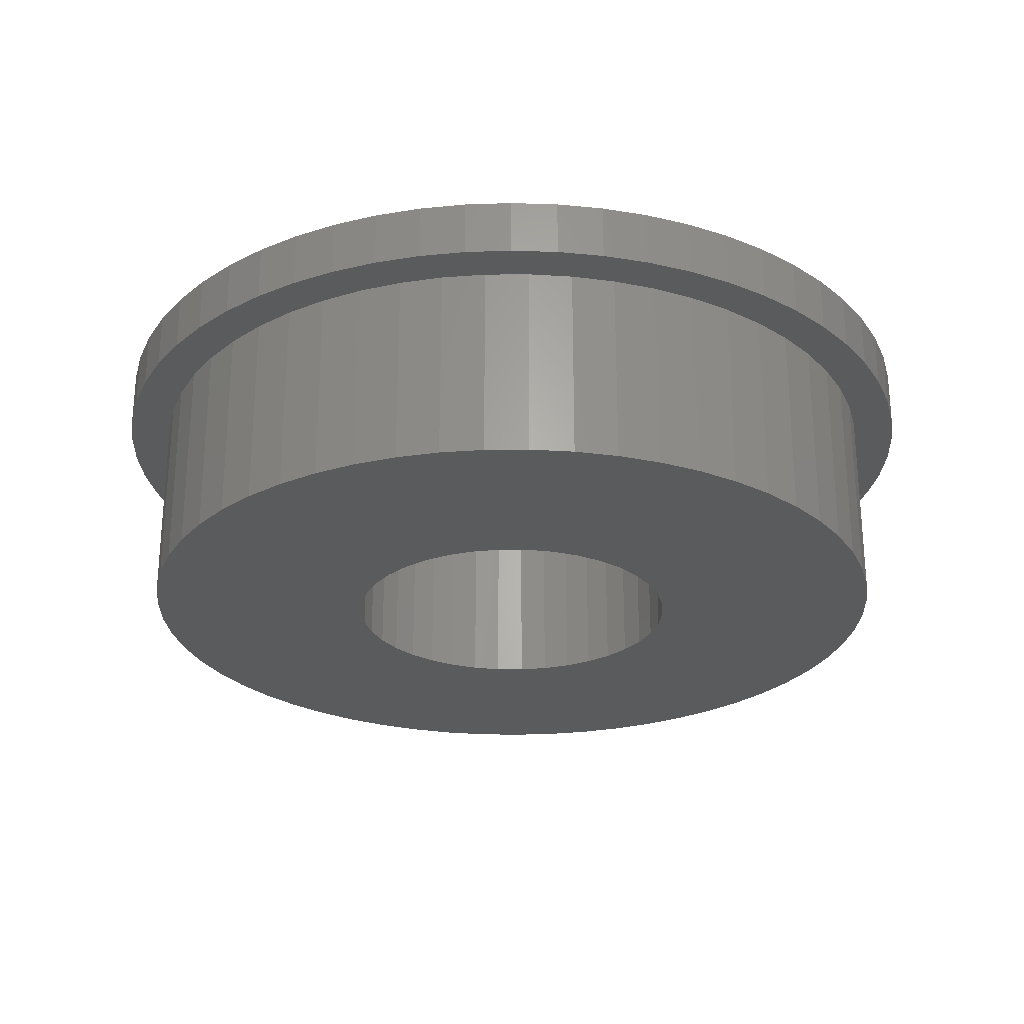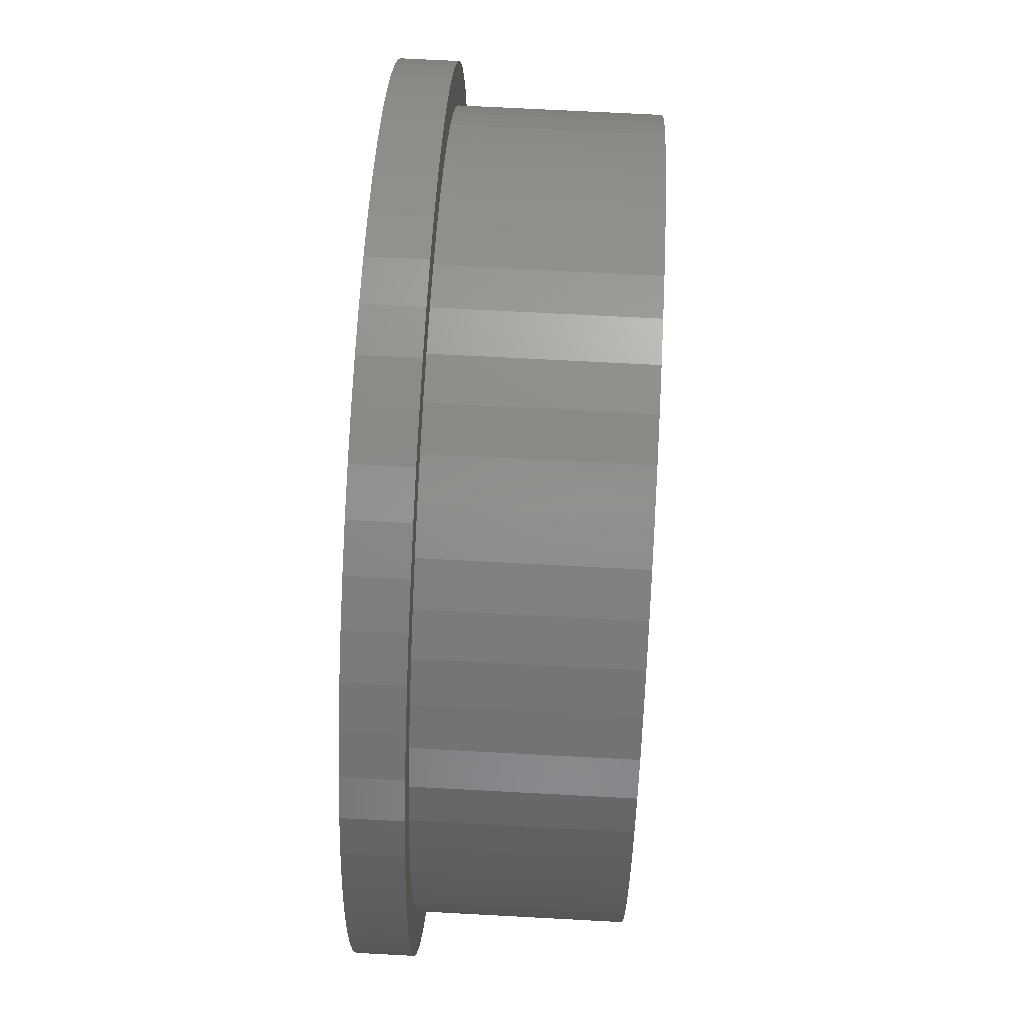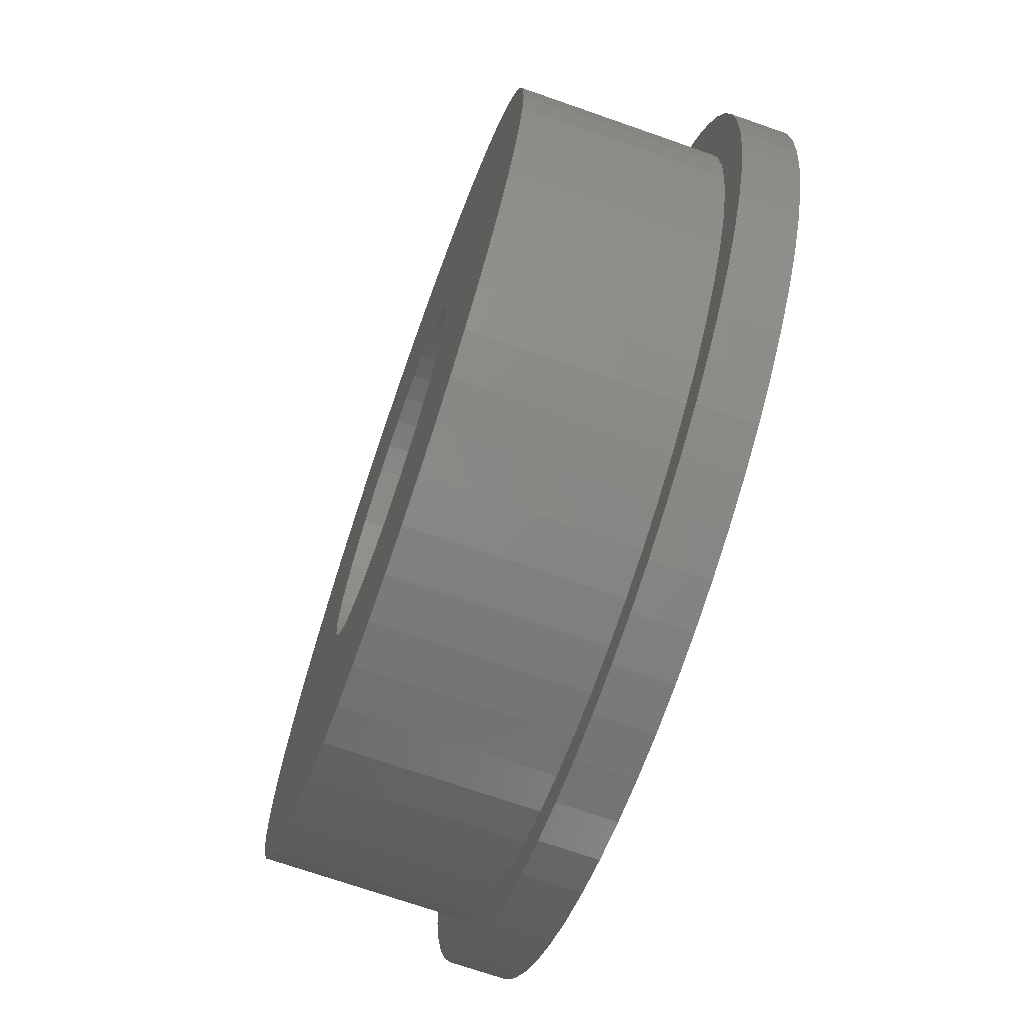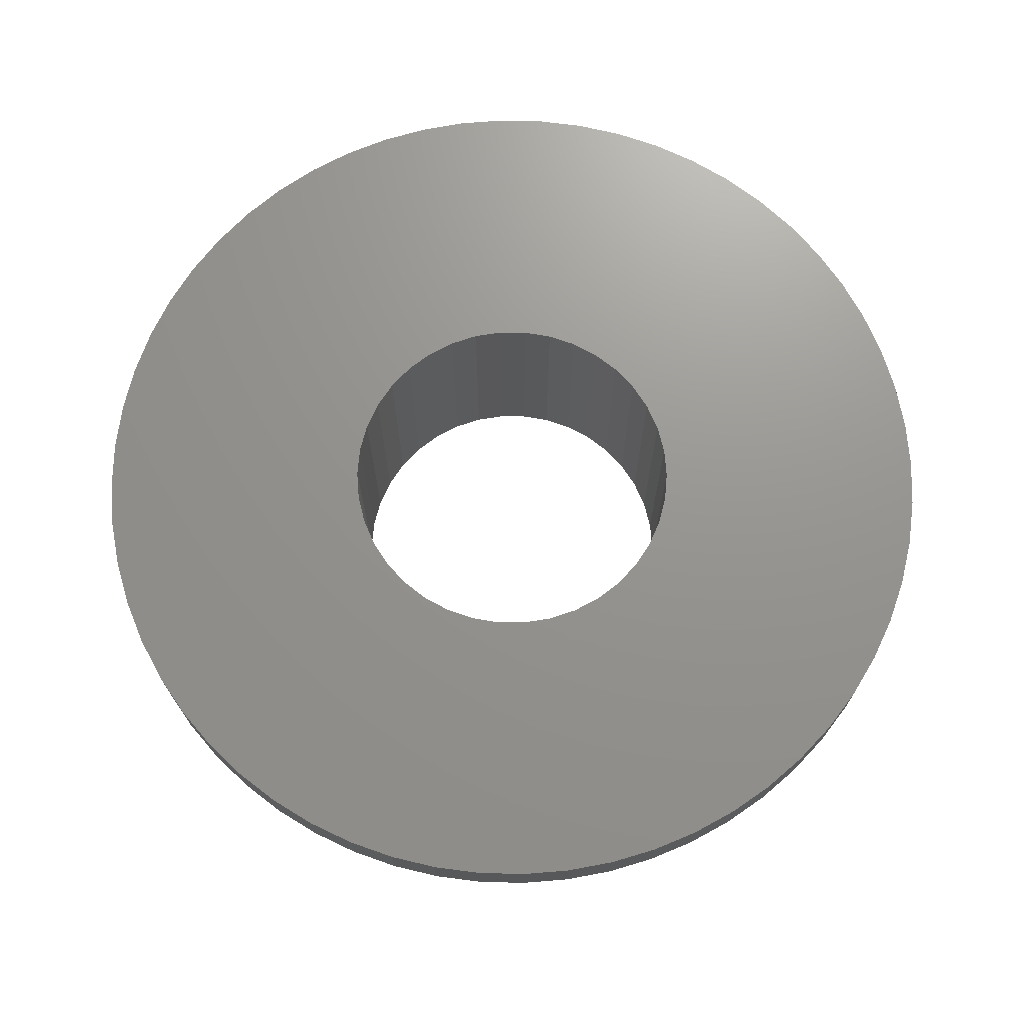
<metadata>
{"format":"stl","ext":"stl","renderer":"f3d","projection":"perspective","resolution":1024,"background":"white","views":[{"elev":-26.1,"azim":108.1,"up":"+Y"},{"elev":67.7,"azim":-86.9,"up":"+Z"},{"elev":-70.7,"azim":70.7,"up":"+Z"},{"elev":70.9,"azim":52.4,"up":"+Y"}]}
</metadata>
<code>
# stl→obj: 310 verts, 620 faces
v 532.6 4718 6701
v 532.6 4937 6701
v 580.2 4718 6708
v 580.2 4937 6708
v 626.6 4718 6722
v 626.6 4937 6722
v 671.2 4718 6740
v 671.2 4937 6740
v 713.6 4718 6763
v 713.6 4937 6763
v 753.2 4718 6790
v 753.2 4937 6790
v 789.6 4718 6822
v 789.6 4937 6822
v 822.2 4718 6857
v 822.2 4937 6857
v 850.8 4718 6896
v 850.8 4937 6896
v 874.9 4718 6938
v 874.9 4937 6938
v 894.2 4718 6982
v 894.2 4937 6982
v 908.6 4718 7028
v 908.6 4937 7028
v 917.9 4718 7075
v 917.9 4937 7075
v 921.8 4718 7123
v 921.8 4937 7123
v 920.5 4718 7172
v 920.5 4937 7172
v 913.9 4718 7219
v 913.9 4937 7219
v 902.1 4718 7266
v 902.1 4937 7266
v 885.2 4718 7311
v 885.2 4937 7311
v 863.4 4718 7354
v 863.4 4937 7354
v 837 4718 7394
v 837 4937 7394
v 806.4 4718 7432
v 806.4 4937 7432
v 771.8 4718 7465
v 771.8 4937 7465
v 733.8 4718 7495
v 733.8 4937 7495
v 692.7 4718 7520
v 692.7 4937 7520
v 649.1 4718 7541
v 649.1 4937 7541
v 603.5 4718 7556
v 603.5 4937 7556
v 556.5 4718 7567
v 556.5 4937 7567
v 508.6 4718 7572
v 508.6 4937 7572
v 460.4 4718 7572
v 460.4 4937 7572
v 412.5 4718 7567
v 412.5 4937 7567
v 365.5 4718 7556
v 365.5 4937 7556
v 319.9 4718 7541
v 319.9 4937 7541
v 276.3 4718 7520
v 276.3 4937 7520
v 235.2 4718 7495
v 235.2 4937 7495
v 197.2 4718 7465
v 197.2 4937 7465
v 162.6 4718 7432
v 162.6 4937 7432
v 132 4718 7394
v 132 4937 7394
v 105.6 4718 7354
v 105.6 4937 7354
v 83.85 4718 7311
v 83.85 4937 7311
v 66.95 4718 7266
v 66.95 4937 7266
v 55.12 4718 7219
v 55.12 4937 7219
v 48.49 4718 7172
v 48.49 4937 7172
v 47.17 4718 7123
v 47.17 4937 7123
v 51.15 4718 7075
v 51.15 4937 7075
v 60.39 4718 7028
v 60.39 4937 7028
v 74.78 4718 6982
v 74.78 4937 6982
v 94.14 4718 6938
v 94.14 4937 6938
v 118.2 4718 6896
v 118.2 4937 6896
v 146.8 4718 6857
v 146.8 4937 6857
v 179.4 4718 6822
v 179.4 4937 6822
v 215.8 4718 6790
v 215.8 4937 6790
v 255.4 4718 6763
v 255.4 4937 6763
v 297.8 4718 6740
v 297.8 4937 6740
v 342.4 4718 6722
v 342.4 4937 6722
v 388.8 4718 6708
v 388.8 4937 6708
v 436.4 4718 6701
v 436.4 4937 6701
v 484.5 4718 6698
v 484.5 4937 6698
v 64.91 4937 6893
v 92.53 4937 6851
v 124.4 4937 6811
v 160.3 4937 6775
v 199.7 4937 6743
v 242.2 4937 6716
v 287.4 4937 6693
v 334.8 4937 6675
v 383.8 4937 6661
v 433.9 4937 6654
v 484.5 4937 6651
v 535.1 4937 6654
v 585.2 4937 6661
v 634.2 4937 6675
v 681.6 4937 6693
v 726.8 4937 6716
v 769.3 4937 6743
v 808.7 4937 6775
v 844.6 4937 6811
v 484.5 4937 7620
v 433.9 4937 7617
v 383.8 4937 7609
v 334.8 4937 7596
v 287.4 4937 7578
v 242.2 4937 7555
v 199.7 4937 7527
v 160.3 4937 7495
v 124.4 4937 7460
v 92.53 4937 7420
v 64.91 4937 7378
v 41.89 4937 7332
v 23.71 4937 7285
v 10.59 4937 7236
v 2.654 4937 7186
v 0 4937 7135
v 2.654 4937 7085
v 10.59 4937 7035
v 23.71 4937 6986
v 41.89 4937 6938
v 876.5 4937 6851
v 904.1 4937 6893
v 927.1 4937 6938
v 945.3 4937 6986
v 958.4 4937 7035
v 966.3 4937 7085
v 969 4937 7135
v 966.3 4937 7186
v 958.4 4937 7236
v 945.3 4937 7285
v 927.1 4937 7332
v 904.1 4937 7378
v 876.5 4937 7420
v 844.6 4937 7460
v 808.7 4937 7495
v 769.3 4937 7527
v 726.8 4937 7555
v 681.6 4937 7578
v 634.2 4937 7596
v 585.2 4937 7609
v 535.1 4937 7617
v 515.4 4718 7320
v 484.5 4718 7323
v 453.6 4718 7320
v 423.6 4718 7313
v 484.5 4718 6948
v 515.4 4718 6950
v 545.4 4718 6958
v 573.7 4718 6970
v 453.6 4718 6950
v 573.7 4718 7300
v 545.4 4718 7313
v 641.5 4718 7033
v 656.2 4718 7060
v 666.3 4718 7089
v 369.3 4718 6987
v 395.3 4718 6970
v 423.6 4718 6958
v 312.8 4718 7211
v 327.5 4718 7238
v 395.3 4718 7300
v 599.7 4718 7283
v 656.2 4718 7211
v 641.5 4718 7238
v 622.4 4718 7262
v 599.7 4718 6987
v 622.4 4718 7008
v 327.5 4718 7033
v 346.6 4718 7008
v 369.3 4718 7283
v 346.6 4718 7262
v 312.8 4718 7060
v 297.6 4718 7151
v 297.6 4718 7120
v 302.7 4718 7089
v 302.7 4718 7181
v 666.3 4718 7181
v 671.4 4718 7120
v 671.4 4718 7151
v 535.1 4999 6654
v 585.2 4999 6661
v 634.2 4999 6675
v 681.6 4999 6693
v 726.8 4999 6716
v 769.3 4999 6743
v 808.7 4999 6775
v 844.6 4999 6811
v 876.5 4999 6851
v 904.1 4999 6893
v 927.1 4999 6938
v 945.3 4999 6986
v 958.4 4999 7035
v 966.3 4999 7085
v 969 4999 7135
v 966.3 4999 7186
v 958.4 4999 7236
v 945.3 4999 7285
v 927.1 4999 7332
v 904.1 4999 7378
v 876.5 4999 7420
v 844.6 4999 7460
v 808.7 4999 7495
v 769.3 4999 7527
v 726.8 4999 7555
v 681.6 4999 7578
v 634.2 4999 7596
v 585.2 4999 7609
v 535.1 4999 7617
v 484.5 4999 7620
v 433.9 4999 7617
v 383.8 4999 7609
v 334.8 4999 7596
v 287.4 4999 7578
v 242.2 4999 7555
v 199.7 4999 7527
v 160.3 4999 7495
v 124.4 4999 7460
v 92.53 4999 7420
v 64.91 4999 7378
v 41.89 4999 7332
v 23.71 4999 7285
v 10.59 4999 7236
v 2.654 4999 7186
v 0 4999 7135
v 2.654 4999 7085
v 10.59 4999 7035
v 23.71 4999 6986
v 41.89 4999 6938
v 64.91 4999 6893
v 92.53 4999 6851
v 124.4 4999 6811
v 160.3 4999 6775
v 199.7 4999 6743
v 242.2 4999 6716
v 287.4 4999 6693
v 334.8 4999 6675
v 383.8 4999 6661
v 433.9 4999 6654
v 484.5 4999 6651
v 515.4 4999 7320
v 545.4 4999 7313
v 573.7 4999 7300
v 599.7 4999 7283
v 622.4 4999 7262
v 641.5 4999 7238
v 656.2 4999 7211
v 666.3 4999 7181
v 671.4 4999 7151
v 671.4 4999 7120
v 666.3 4999 7089
v 656.2 4999 7060
v 641.5 4999 7033
v 622.4 4999 7008
v 599.7 4999 6987
v 573.7 4999 6970
v 545.4 4999 6958
v 515.4 4999 6950
v 484.5 4999 6948
v 453.6 4999 6950
v 423.6 4999 6958
v 395.3 4999 6970
v 369.3 4999 6987
v 346.6 4999 7008
v 327.5 4999 7033
v 312.8 4999 7060
v 302.7 4999 7089
v 297.6 4999 7120
v 297.6 4999 7151
v 302.7 4999 7181
v 312.8 4999 7211
v 327.5 4999 7238
v 346.6 4999 7262
v 369.3 4999 7283
v 395.3 4999 7300
v 423.6 4999 7313
v 453.6 4999 7320
v 484.5 4999 7323
f 1 2 3
f 3 2 4
f 3 4 5
f 5 4 6
f 5 6 7
f 7 6 8
f 7 8 9
f 9 8 10
f 9 10 11
f 11 10 12
f 11 12 13
f 13 12 14
f 13 14 15
f 15 14 16
f 15 16 17
f 17 16 18
f 17 18 19
f 19 18 20
f 19 20 21
f 21 20 22
f 21 22 23
f 23 22 24
f 23 24 25
f 25 24 26
f 25 26 27
f 27 26 28
f 27 28 29
f 29 28 30
f 29 30 31
f 31 30 32
f 31 32 33
f 33 32 34
f 33 34 35
f 35 34 36
f 35 36 37
f 37 36 38
f 37 38 39
f 39 38 40
f 39 40 41
f 41 40 42
f 41 42 43
f 43 42 44
f 43 44 45
f 45 44 46
f 45 46 47
f 47 46 48
f 47 48 49
f 49 48 50
f 49 50 51
f 51 50 52
f 51 52 53
f 53 52 54
f 53 54 55
f 55 54 56
f 55 56 57
f 57 56 58
f 57 58 59
f 59 58 60
f 59 60 61
f 61 60 62
f 61 62 63
f 63 62 64
f 63 64 65
f 65 64 66
f 65 66 67
f 67 66 68
f 67 68 69
f 69 68 70
f 69 70 71
f 71 70 72
f 71 72 73
f 73 72 74
f 73 74 75
f 75 74 76
f 75 76 77
f 77 76 78
f 77 78 79
f 79 78 80
f 79 80 81
f 81 80 82
f 81 82 83
f 83 82 84
f 83 84 85
f 85 84 86
f 85 86 87
f 87 86 88
f 87 88 89
f 89 88 90
f 89 90 91
f 91 90 92
f 91 92 93
f 93 92 94
f 93 94 95
f 95 94 96
f 95 96 97
f 97 96 98
f 97 98 99
f 99 98 100
f 99 100 101
f 101 100 102
f 101 102 103
f 103 102 104
f 103 104 105
f 105 104 106
f 105 106 107
f 107 106 108
f 107 108 109
f 109 108 110
f 109 110 111
f 111 110 112
f 111 112 113
f 113 112 114
f 113 114 1
f 1 114 2
f 94 115 96
f 96 115 116
f 96 116 98
f 98 116 117
f 98 117 100
f 100 117 118
f 100 118 102
f 102 118 119
f 102 119 104
f 104 119 120
f 104 120 106
f 106 120 121
f 106 121 108
f 108 121 122
f 108 122 110
f 110 122 123
f 110 123 112
f 112 123 124
f 112 124 114
f 114 124 125
f 114 125 2
f 2 125 126
f 2 126 4
f 4 126 127
f 4 127 6
f 6 127 128
f 6 128 8
f 8 128 129
f 8 129 10
f 10 129 130
f 10 130 12
f 12 130 131
f 12 131 14
f 14 131 132
f 14 132 16
f 16 132 133
f 16 133 18
f 56 134 58
f 58 134 135
f 58 135 60
f 60 135 136
f 60 136 62
f 62 136 137
f 62 137 64
f 64 137 138
f 64 138 66
f 66 138 139
f 66 139 68
f 68 139 140
f 68 140 70
f 70 140 141
f 70 141 72
f 72 141 142
f 72 142 74
f 74 142 143
f 74 143 76
f 76 143 144
f 76 144 78
f 78 144 145
f 78 145 80
f 80 145 146
f 80 146 82
f 82 146 147
f 82 147 84
f 84 147 148
f 84 148 86
f 86 148 149
f 86 149 88
f 88 149 150
f 88 150 90
f 90 150 151
f 90 151 92
f 92 151 152
f 92 152 94
f 94 152 153
f 94 153 115
f 133 154 18
f 18 154 155
f 18 155 20
f 20 155 156
f 20 156 22
f 22 156 157
f 22 157 24
f 24 157 158
f 24 158 26
f 26 158 159
f 26 159 28
f 28 159 160
f 28 160 30
f 30 160 161
f 30 161 32
f 32 161 162
f 32 162 34
f 34 162 163
f 34 163 36
f 36 163 164
f 36 164 38
f 38 164 165
f 38 165 40
f 40 165 166
f 40 166 42
f 42 166 167
f 42 167 44
f 44 167 168
f 44 168 46
f 46 168 169
f 46 169 48
f 48 169 170
f 48 170 50
f 50 170 171
f 50 171 52
f 52 171 172
f 52 172 54
f 54 172 173
f 54 173 56
f 56 173 174
f 56 174 134
f 175 55 176
f 176 55 57
f 176 57 177
f 177 57 59
f 177 59 178
f 179 1 180
f 180 1 3
f 180 3 181
f 181 3 5
f 181 5 182
f 183 111 179
f 179 111 113
f 179 113 1
f 184 49 185
f 185 49 51
f 185 51 175
f 175 51 53
f 175 53 55
f 186 19 187
f 187 19 21
f 187 21 188
f 189 103 190
f 190 103 105
f 190 105 191
f 191 105 107
f 191 107 183
f 183 107 109
f 183 109 111
f 192 193 75
f 59 61 178
f 178 61 63
f 178 63 194
f 195 45 184
f 184 45 47
f 184 47 49
f 196 37 197
f 197 37 39
f 197 39 198
f 198 39 41
f 198 41 195
f 195 41 43
f 195 43 45
f 5 7 182
f 182 7 9
f 182 9 199
f 199 9 11
f 199 11 200
f 201 97 202
f 202 97 99
f 202 99 189
f 189 99 101
f 189 101 103
f 63 65 194
f 194 65 67
f 194 67 203
f 203 67 69
f 203 69 204
f 204 69 71
f 204 71 193
f 193 71 73
f 193 73 75
f 11 13 200
f 200 13 15
f 200 15 186
f 186 15 17
f 186 17 19
f 205 93 201
f 201 93 95
f 201 95 97
f 206 85 207
f 207 85 87
f 207 87 208
f 208 87 89
f 208 89 205
f 205 89 91
f 205 91 93
f 75 77 192
f 192 77 79
f 192 79 209
f 209 79 81
f 209 81 206
f 206 81 83
f 206 83 85
f 210 33 196
f 196 33 35
f 196 35 37
f 21 23 188
f 188 23 25
f 188 25 211
f 211 25 27
f 211 27 212
f 212 27 29
f 212 29 210
f 210 29 31
f 210 31 33
f 126 213 127
f 127 213 214
f 127 214 128
f 128 214 215
f 128 215 129
f 129 215 216
f 129 216 130
f 130 216 217
f 130 217 131
f 131 217 218
f 131 218 132
f 132 218 219
f 132 219 133
f 133 219 220
f 133 220 154
f 154 220 221
f 154 221 155
f 155 221 222
f 155 222 156
f 156 222 223
f 156 223 157
f 157 223 224
f 157 224 158
f 158 224 225
f 158 225 159
f 159 225 226
f 159 226 160
f 160 226 227
f 160 227 161
f 161 227 228
f 161 228 162
f 162 228 229
f 162 229 163
f 163 229 230
f 163 230 164
f 164 230 231
f 164 231 165
f 165 231 232
f 165 232 166
f 166 232 233
f 166 233 167
f 167 233 234
f 167 234 168
f 168 234 235
f 168 235 169
f 169 235 236
f 169 236 170
f 170 236 237
f 170 237 171
f 171 237 238
f 171 238 172
f 172 238 239
f 172 239 173
f 173 239 240
f 173 240 174
f 174 240 241
f 174 241 134
f 134 241 242
f 134 242 135
f 135 242 243
f 135 243 136
f 136 243 244
f 136 244 137
f 137 244 245
f 137 245 138
f 138 245 246
f 138 246 139
f 139 246 247
f 139 247 140
f 140 247 248
f 140 248 141
f 141 248 249
f 141 249 142
f 142 249 250
f 142 250 143
f 143 250 251
f 143 251 144
f 144 251 252
f 144 252 145
f 145 252 253
f 145 253 146
f 146 253 254
f 146 254 147
f 147 254 255
f 147 255 148
f 148 255 256
f 148 256 149
f 149 256 257
f 149 257 150
f 150 257 258
f 150 258 151
f 151 258 259
f 151 259 152
f 152 259 260
f 152 260 153
f 153 260 261
f 153 261 115
f 115 261 262
f 115 262 116
f 116 262 263
f 116 263 117
f 117 263 264
f 117 264 118
f 118 264 265
f 118 265 119
f 119 265 266
f 119 266 120
f 120 266 267
f 120 267 121
f 121 267 268
f 121 268 122
f 122 268 269
f 122 269 123
f 123 269 270
f 123 270 124
f 124 270 271
f 124 271 125
f 125 271 272
f 125 272 126
f 126 272 213
f 175 273 185
f 185 273 274
f 185 274 184
f 184 274 275
f 184 275 195
f 195 275 276
f 195 276 198
f 198 276 277
f 198 277 197
f 197 277 278
f 197 278 196
f 196 278 279
f 196 279 210
f 210 279 280
f 210 280 212
f 212 280 281
f 212 281 211
f 211 281 282
f 211 282 188
f 188 282 283
f 188 283 187
f 187 283 284
f 187 284 186
f 186 284 285
f 186 285 200
f 200 285 286
f 200 286 199
f 199 286 287
f 199 287 182
f 182 287 288
f 182 288 181
f 181 288 289
f 181 289 180
f 180 289 290
f 180 290 179
f 179 290 291
f 179 291 183
f 183 291 292
f 183 292 191
f 191 292 293
f 191 293 190
f 190 293 294
f 190 294 189
f 189 294 295
f 189 295 202
f 202 295 296
f 202 296 201
f 201 296 297
f 201 297 205
f 205 297 298
f 205 298 208
f 208 298 299
f 208 299 207
f 207 299 300
f 207 300 206
f 206 300 301
f 206 301 209
f 209 301 302
f 209 302 192
f 192 302 303
f 192 303 193
f 193 303 304
f 193 304 204
f 204 304 305
f 204 305 203
f 203 305 306
f 203 306 194
f 194 306 307
f 194 307 178
f 178 307 308
f 178 308 177
f 177 308 309
f 177 309 176
f 176 309 310
f 176 310 175
f 175 310 273
f 310 309 243
f 307 246 308
f 308 246 245
f 308 245 309
f 309 245 244
f 309 244 243
f 274 238 275
f 275 238 237
f 275 237 276
f 243 242 310
f 310 242 241
f 310 241 273
f 273 241 240
f 273 240 274
f 274 240 239
f 274 239 238
f 303 252 304
f 304 252 251
f 304 251 305
f 300 257 301
f 301 257 256
f 301 256 302
f 251 250 305
f 305 250 249
f 305 249 306
f 306 249 248
f 306 248 307
f 307 248 247
f 307 247 246
f 293 268 294
f 294 268 267
f 294 267 295
f 291 271 292
f 292 271 270
f 292 270 293
f 293 270 269
f 293 269 268
f 290 213 291
f 291 213 272
f 291 272 271
f 284 222 285
f 285 222 221
f 285 221 286
f 279 278 232
f 256 255 302
f 302 255 254
f 302 254 303
f 303 254 253
f 303 253 252
f 298 260 299
f 299 260 259
f 299 259 300
f 300 259 258
f 300 258 257
f 297 262 298
f 298 262 261
f 298 261 260
f 288 216 289
f 289 216 215
f 289 215 290
f 290 215 214
f 290 214 213
f 221 220 286
f 286 220 219
f 286 219 287
f 287 219 218
f 287 218 288
f 288 218 217
f 288 217 216
f 267 266 295
f 295 266 265
f 295 265 296
f 296 265 264
f 296 264 297
f 297 264 263
f 297 263 262
f 237 236 276
f 276 236 235
f 276 235 277
f 277 235 234
f 277 234 278
f 278 234 233
f 278 233 232
f 283 224 284
f 284 224 223
f 284 223 222
f 281 227 282
f 282 227 226
f 282 226 283
f 283 226 225
f 283 225 224
f 232 231 279
f 279 231 230
f 279 230 280
f 280 230 229
f 280 229 281
f 281 229 228
f 281 228 227

</code>
